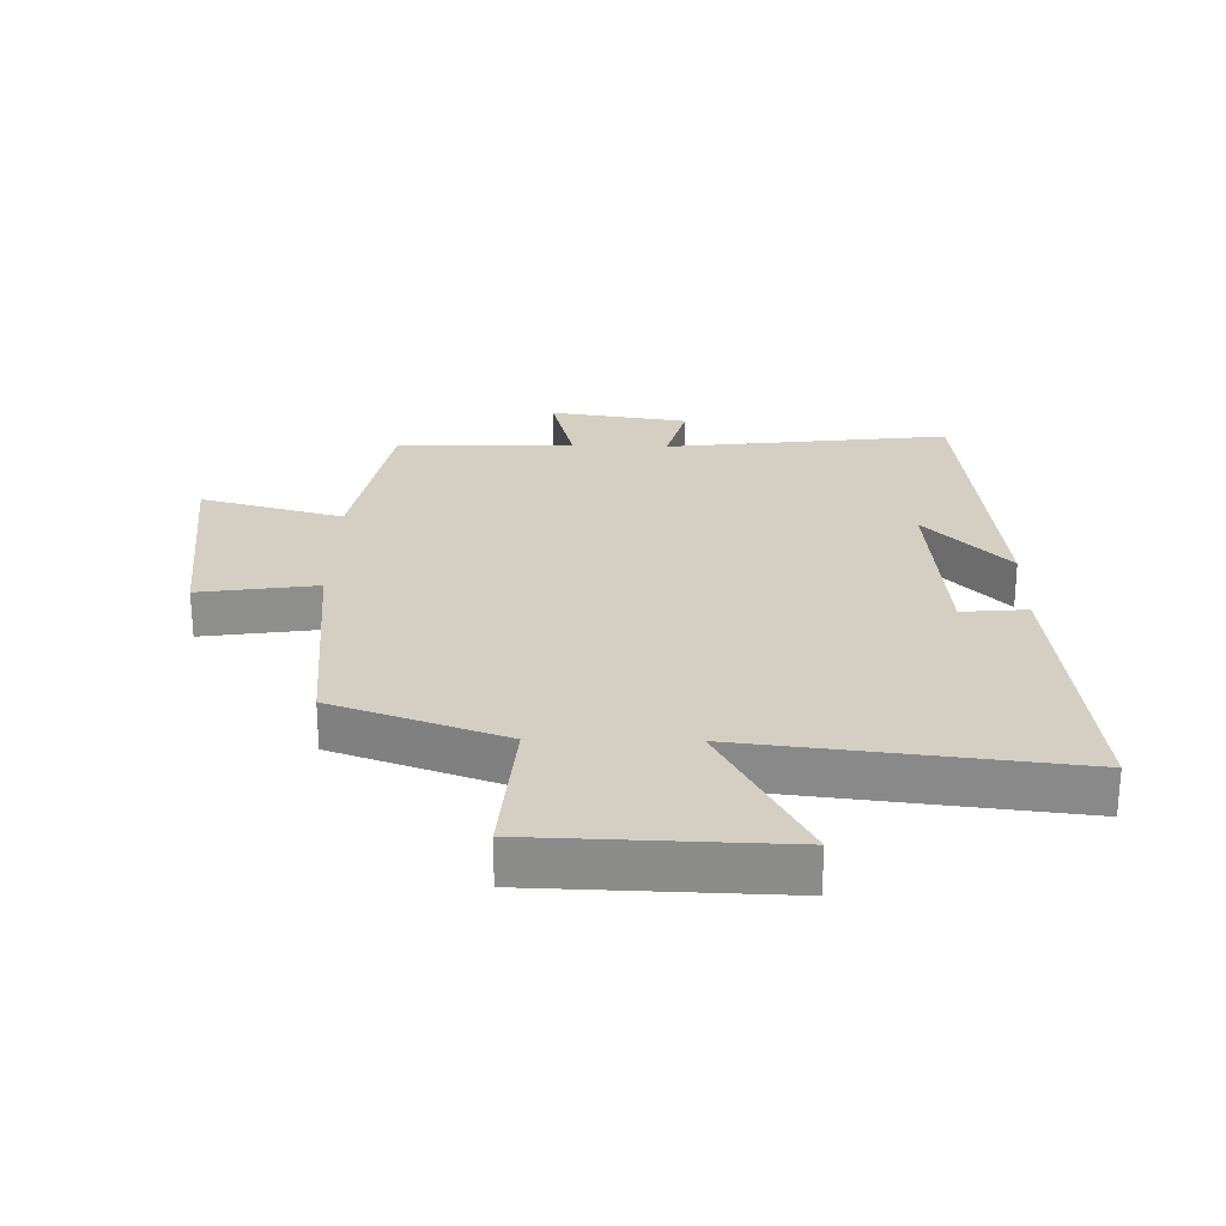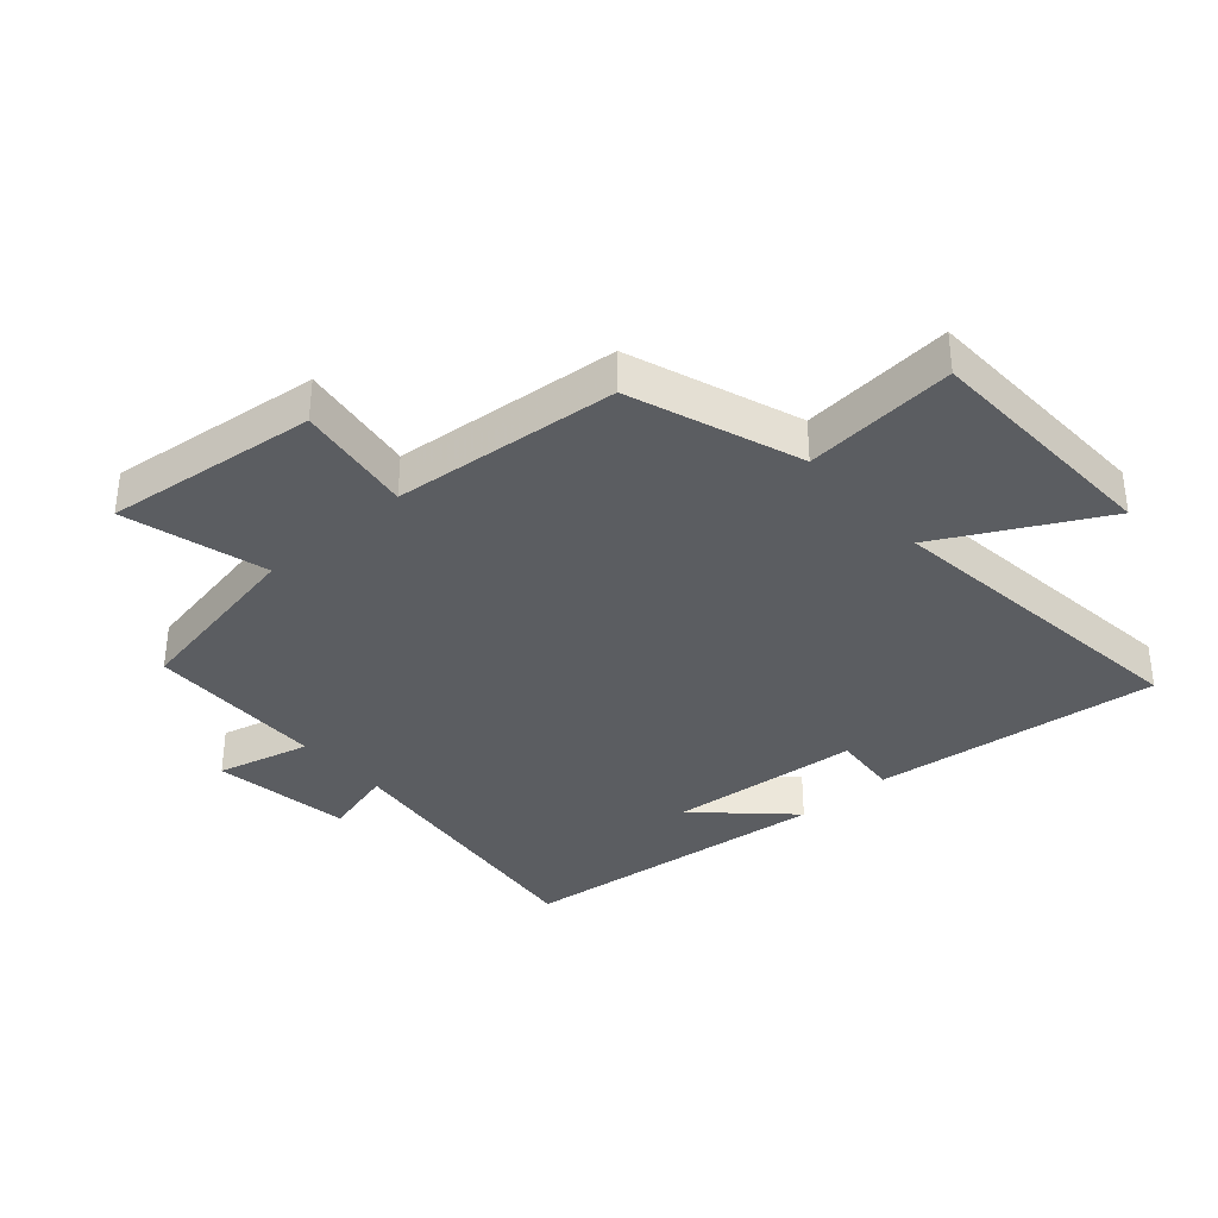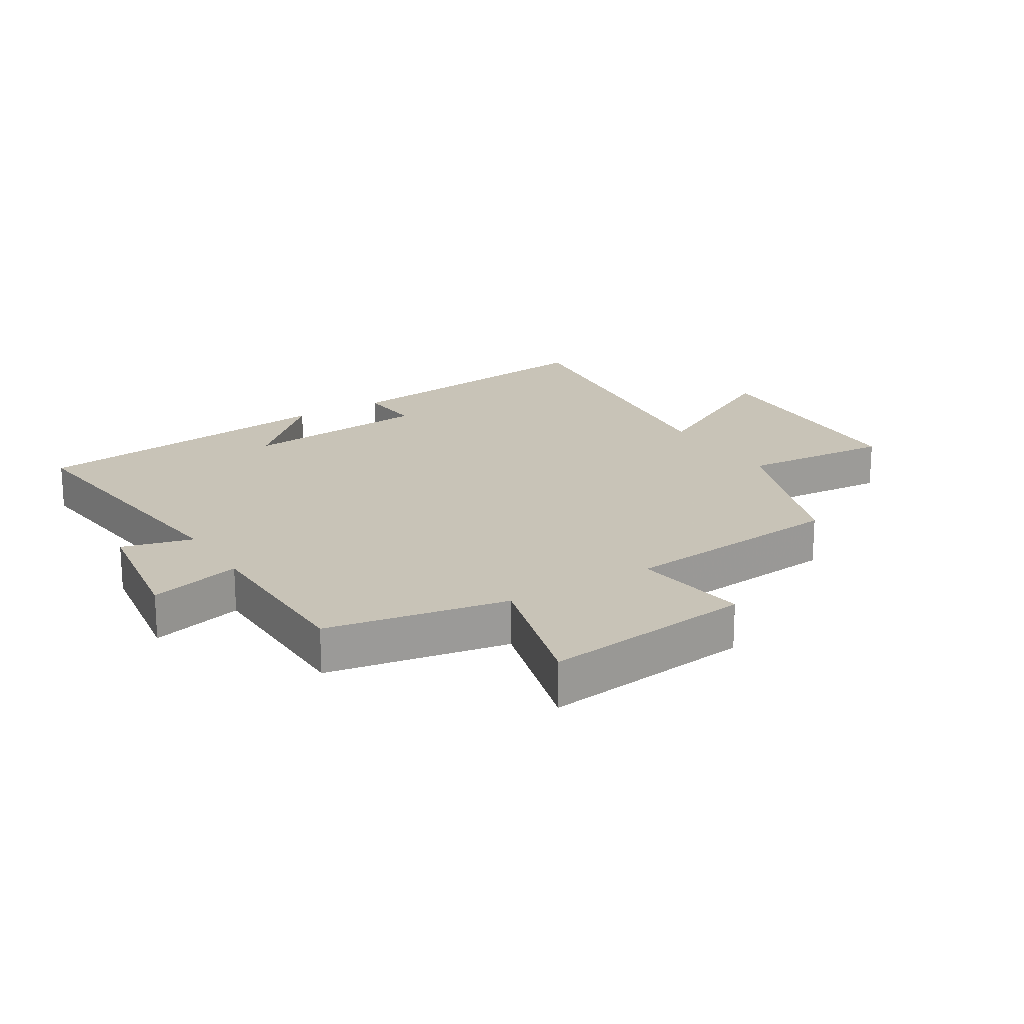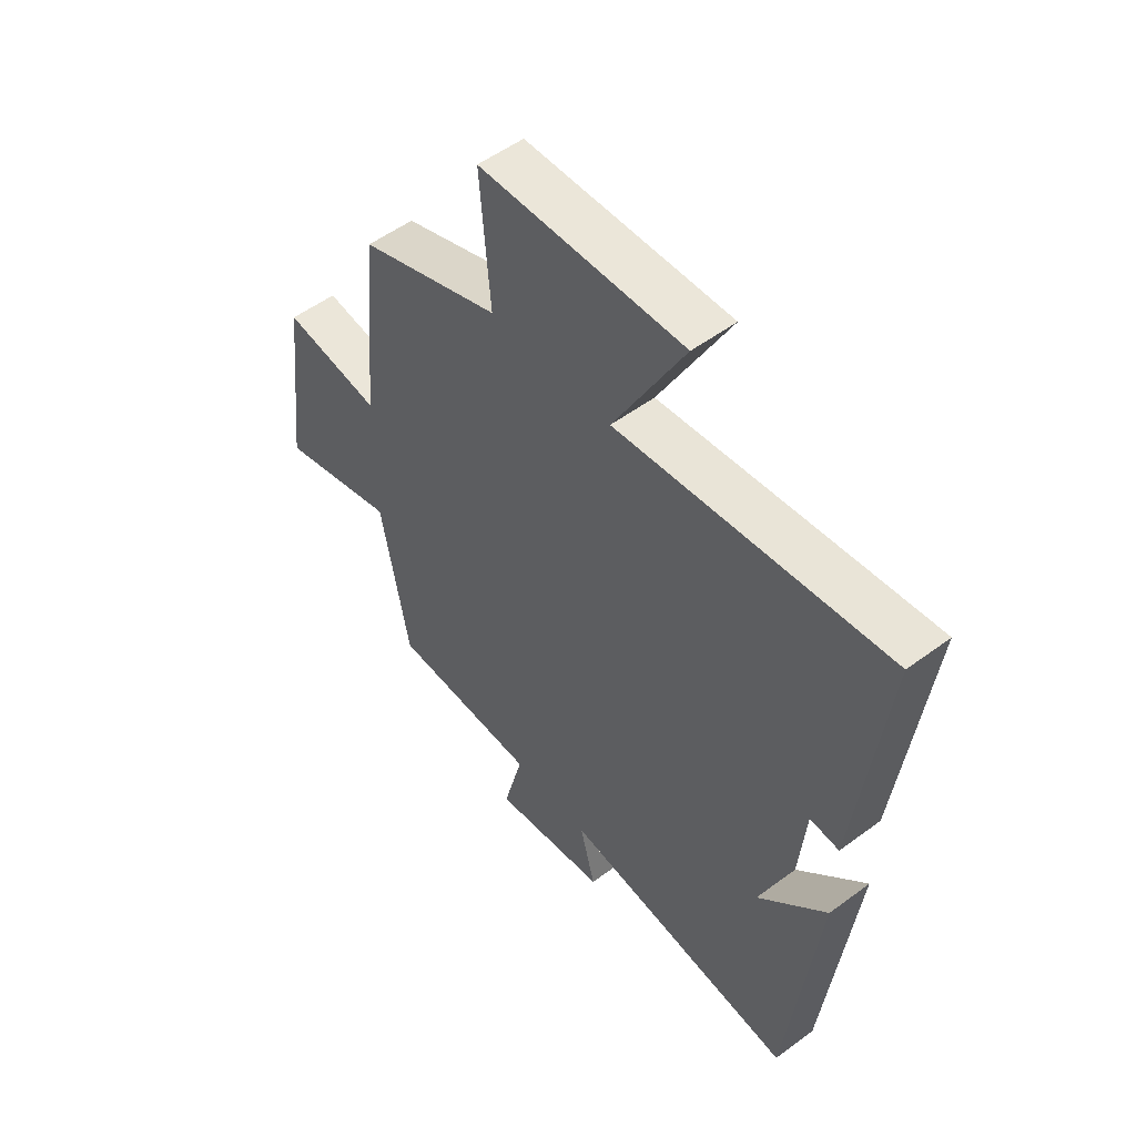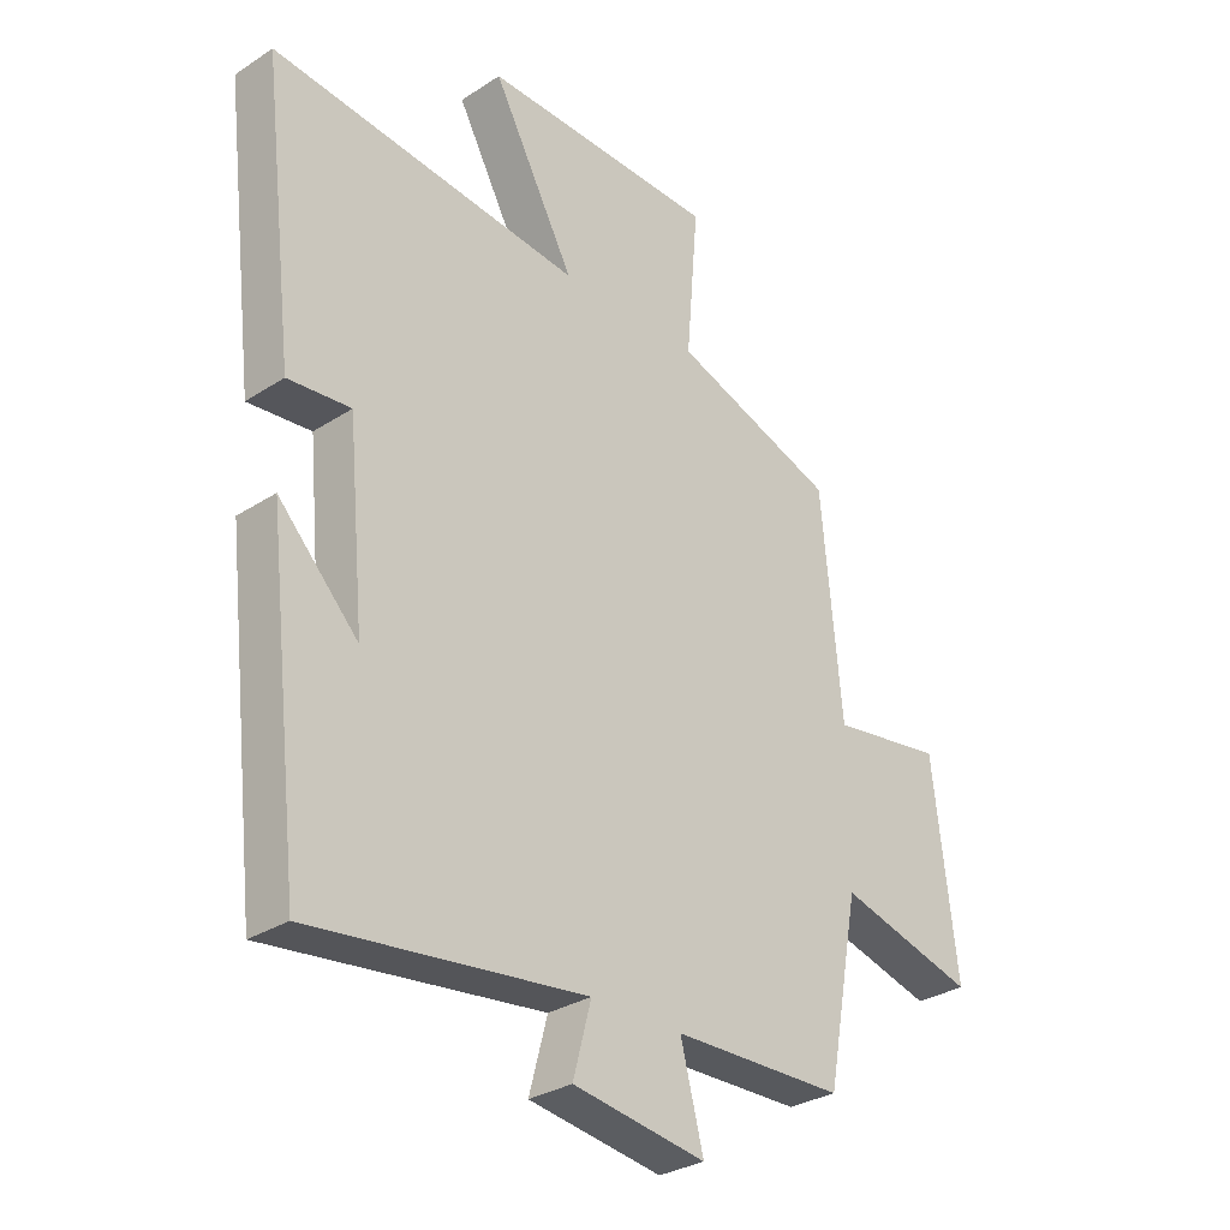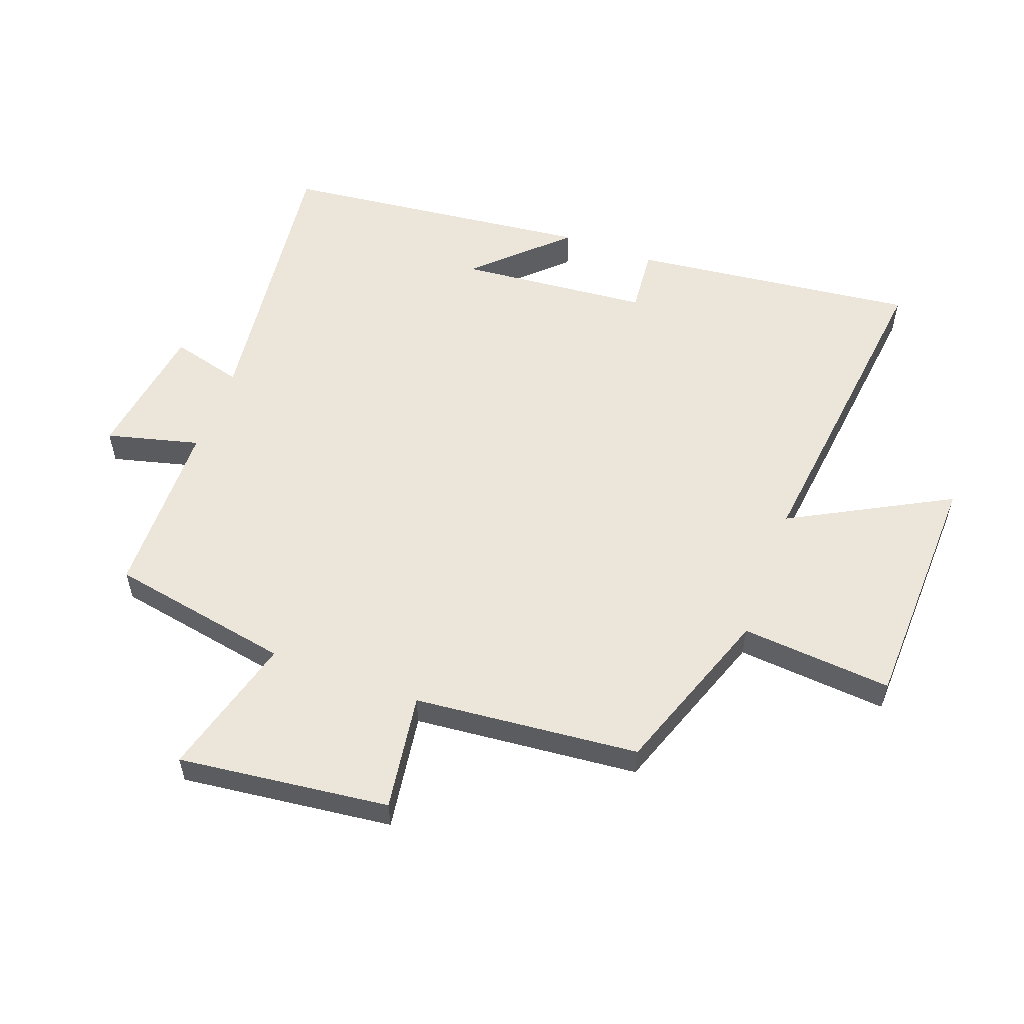
<metadata>
{"format":"obj","ext":"obj","renderer":"f3d","projection":"perspective","resolution":1024,"background":"white","views":[{"elev":25.5,"azim":1.1,"up":"+Y"},{"elev":-35.9,"azim":-48.5,"up":"+Y"},{"elev":19.8,"azim":-121.8,"up":"+Y"},{"elev":53.0,"azim":51.4,"up":"+Z"},{"elev":-30.2,"azim":133.3,"up":"+Z"},{"elev":56.3,"azim":-69.8,"up":"+Y"}]}
</metadata>
<code>
v -0.446 0.07 -0.496
v -0.5 0.07 -0.205
v -0.727 0.07 -0.268
v -0.687 0.07 0.07
v -0.5 0.07 0.043
v -0.466 0.07 0.403
v -0.195 0.07 0.5
v -0.215 0.07 0.742
v 0.175 0.07 0.754
v 0.039 0.07 0.5
v 0.554 0.07 0.56
v 0.5 0.07 0.104
v 0.396 0.07 0.113
v 0.368 0.07 -0.191
v 0.5 0.07 -0.052
v 0.443 0.07 -0.553
v -0.01 0.07 -0.5
v 0.02 0.07 -0.614
v -0.2 0.07 -0.648
v -0.162 0.07 -0.5
v -0.446 0 -0.496
v -0.5 0 -0.205
v -0.727 0 -0.268
v -0.687 0 0.07
v -0.5 0 0.043
v -0.466 0 0.403
v -0.195 0 0.5
v -0.215 0 0.742
v 0.175 0 0.754
v 0.039 0 0.5
v 0.554 0 0.56
v 0.5 0 0.104
v 0.396 0 0.113
v 0.368 0 -0.191
v 0.5 0 -0.052
v 0.443 0 -0.553
v -0.01 0 -0.5
v 0.02 0 -0.614
v -0.2 0 -0.648
v -0.162 0 -0.5
f 17 18 19 20
f 17 20 1 2
f 16 17 2
f 14 15 16
f 14 16 2
f 13 14 2
f 10 11 12 13
f 10 13 2 3
f 7 8 9 10
f 5 6 7 10
f 5 10 3
f 3 4 5
f 40 39 38 37
f 22 21 40 37
f 22 37 36
f 36 35 34
f 22 36 34
f 22 34 33
f 33 32 31 30
f 23 22 33 30
f 30 29 28 27
f 30 27 26 25
f 23 30 25
f 25 24 23
f 1 21 22 2
f 2 22 23 3
f 3 23 24 4
f 4 24 25 5
f 5 25 26 6
f 6 26 27 7
f 7 27 28 8
f 8 28 29 9
f 9 29 30 10
f 10 30 31 11
f 11 31 32 12
f 12 32 33 13
f 13 33 34 14
f 14 34 35 15
f 15 35 36 16
f 16 36 37 17
f 17 37 38 18
f 18 38 39 19
f 19 39 40 20
f 20 40 21 1

</code>
